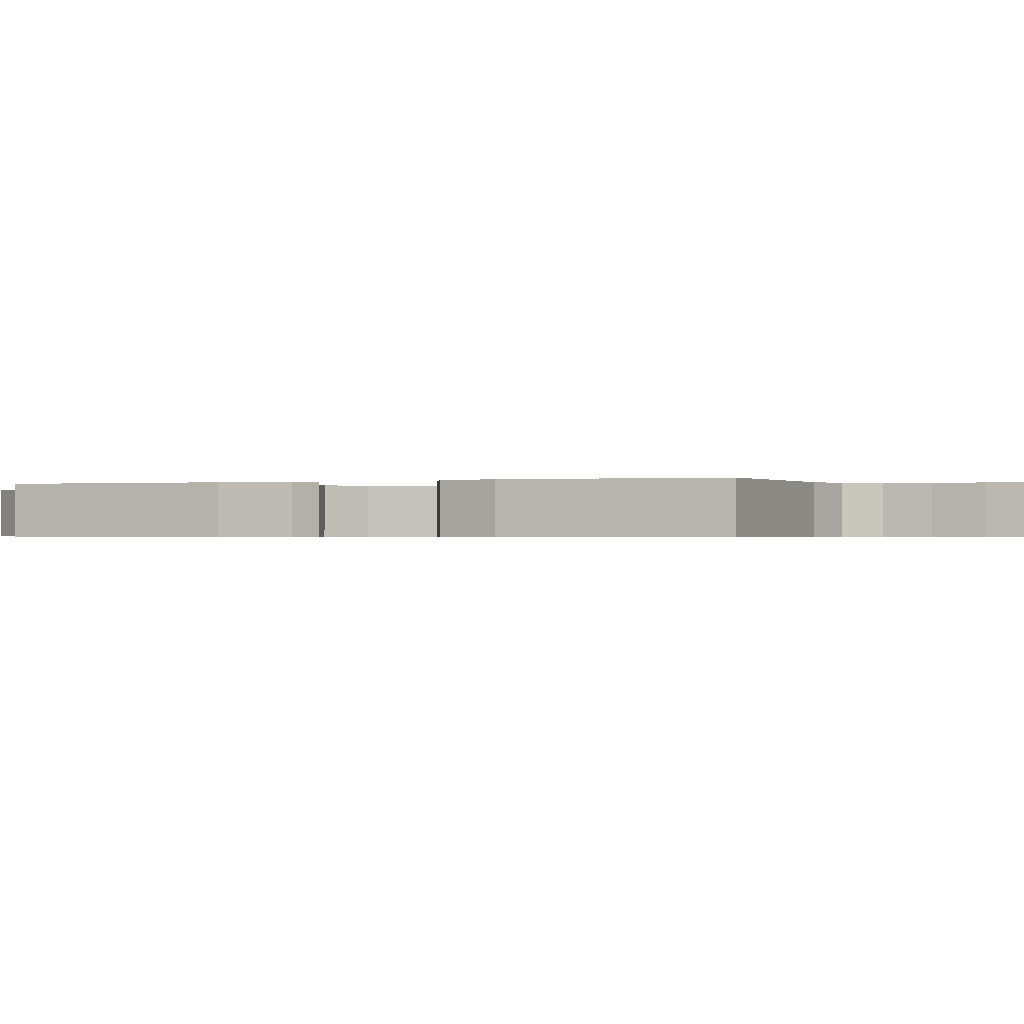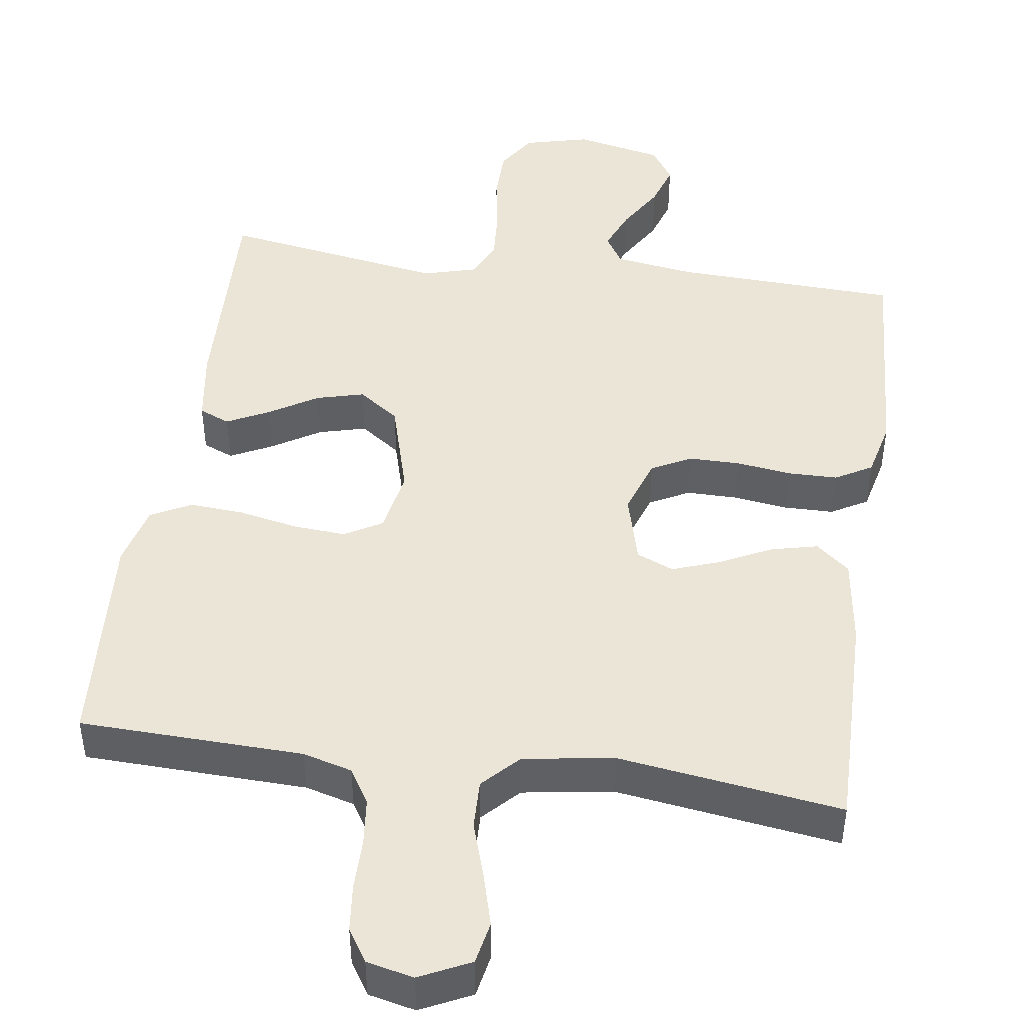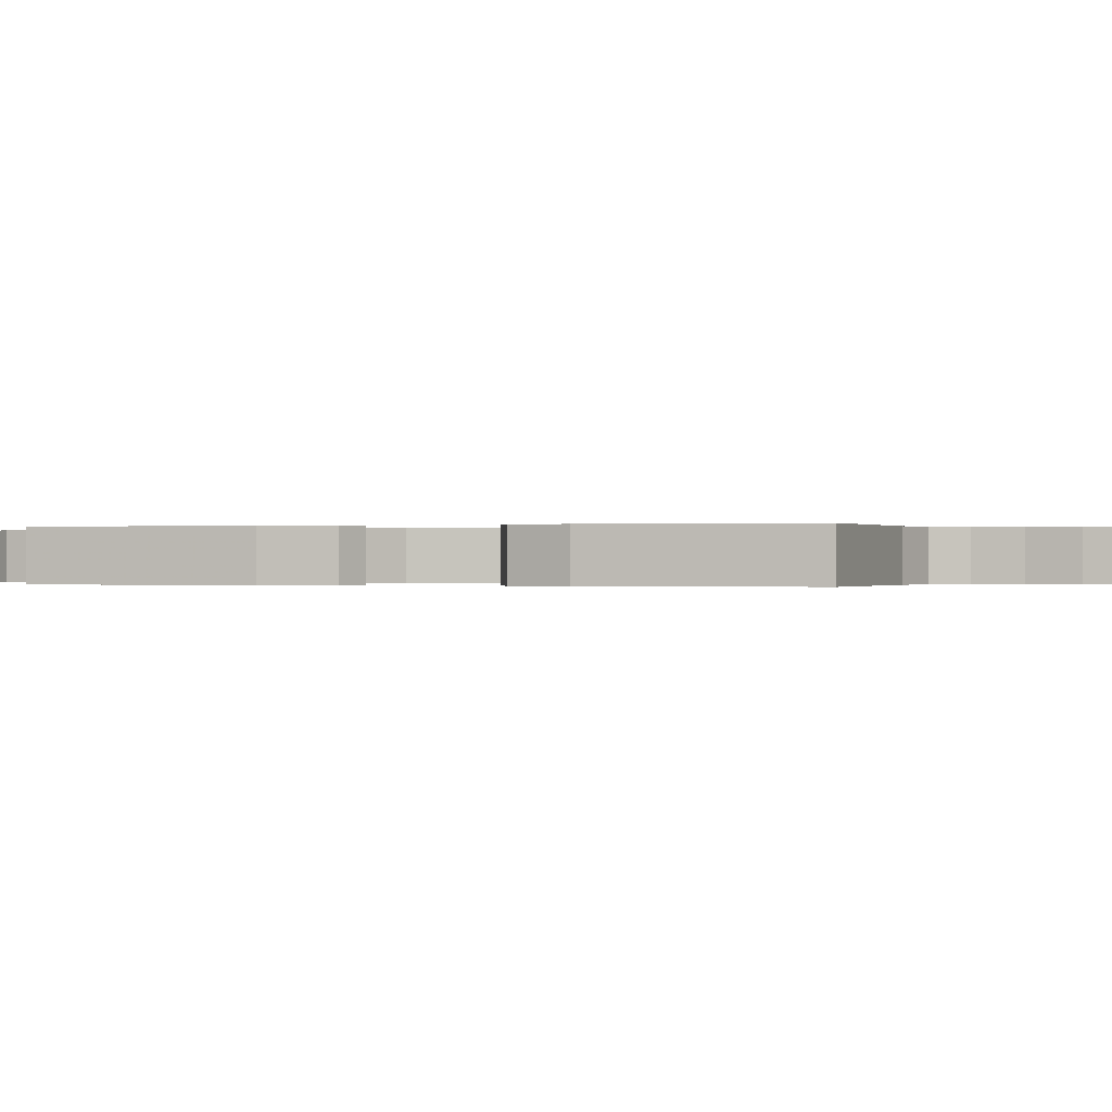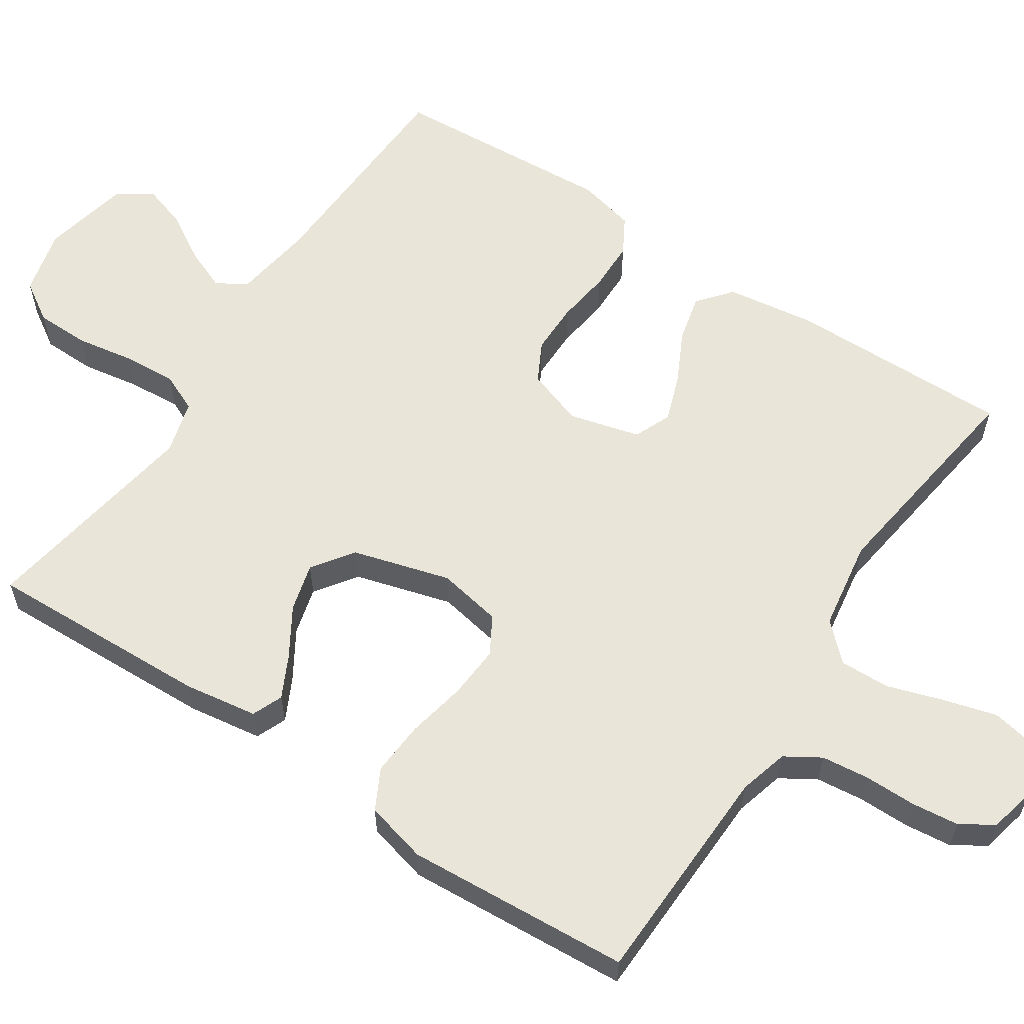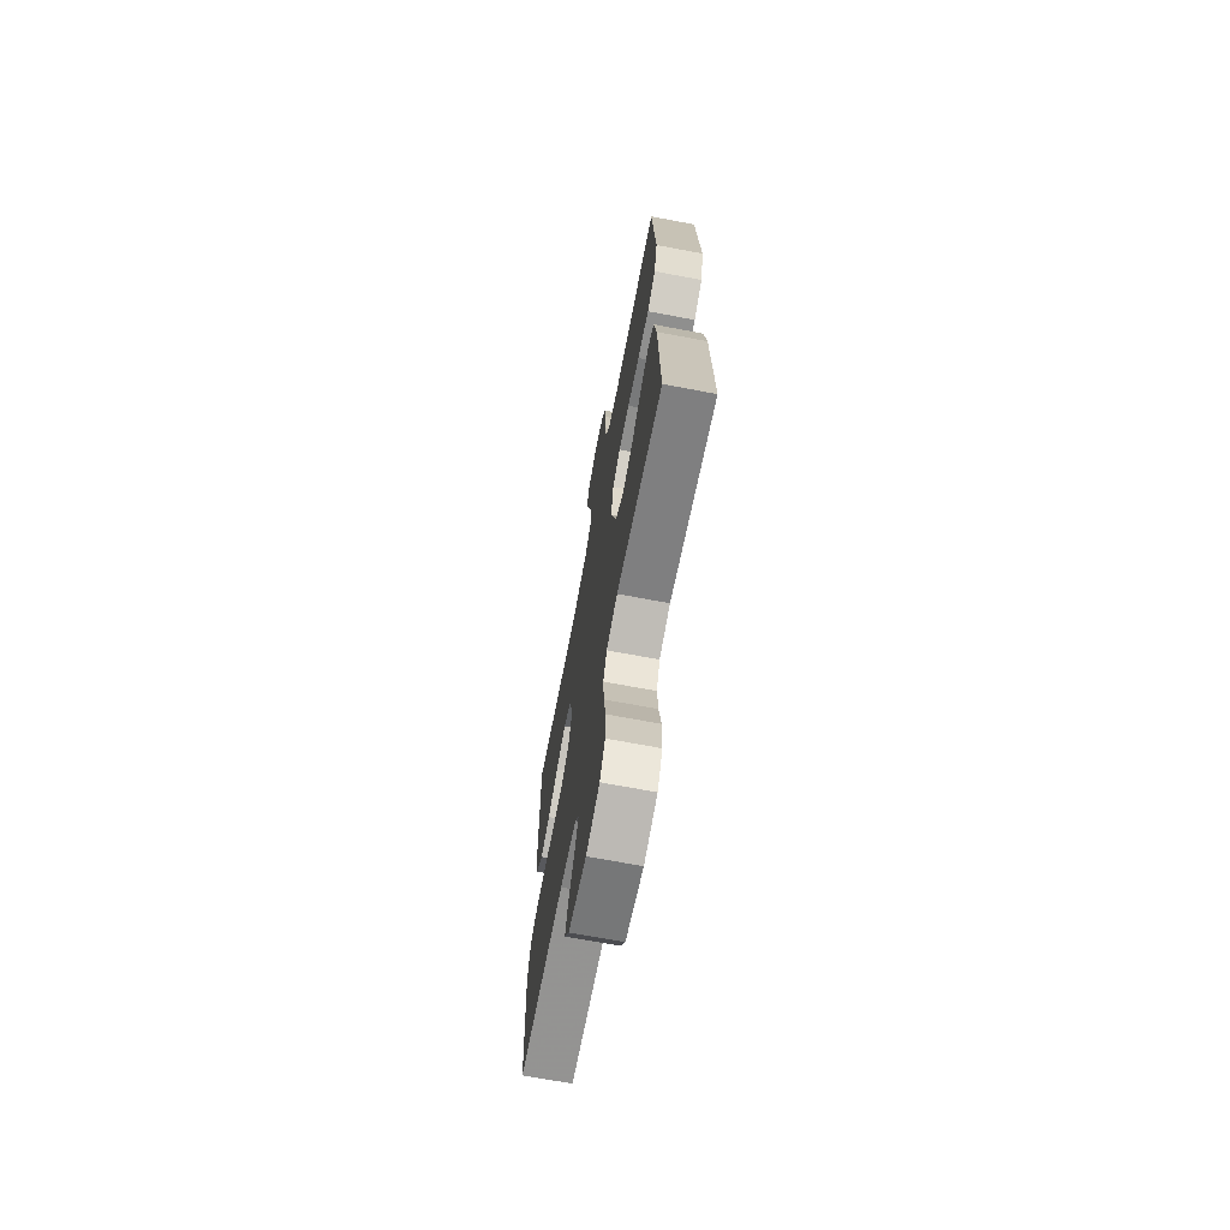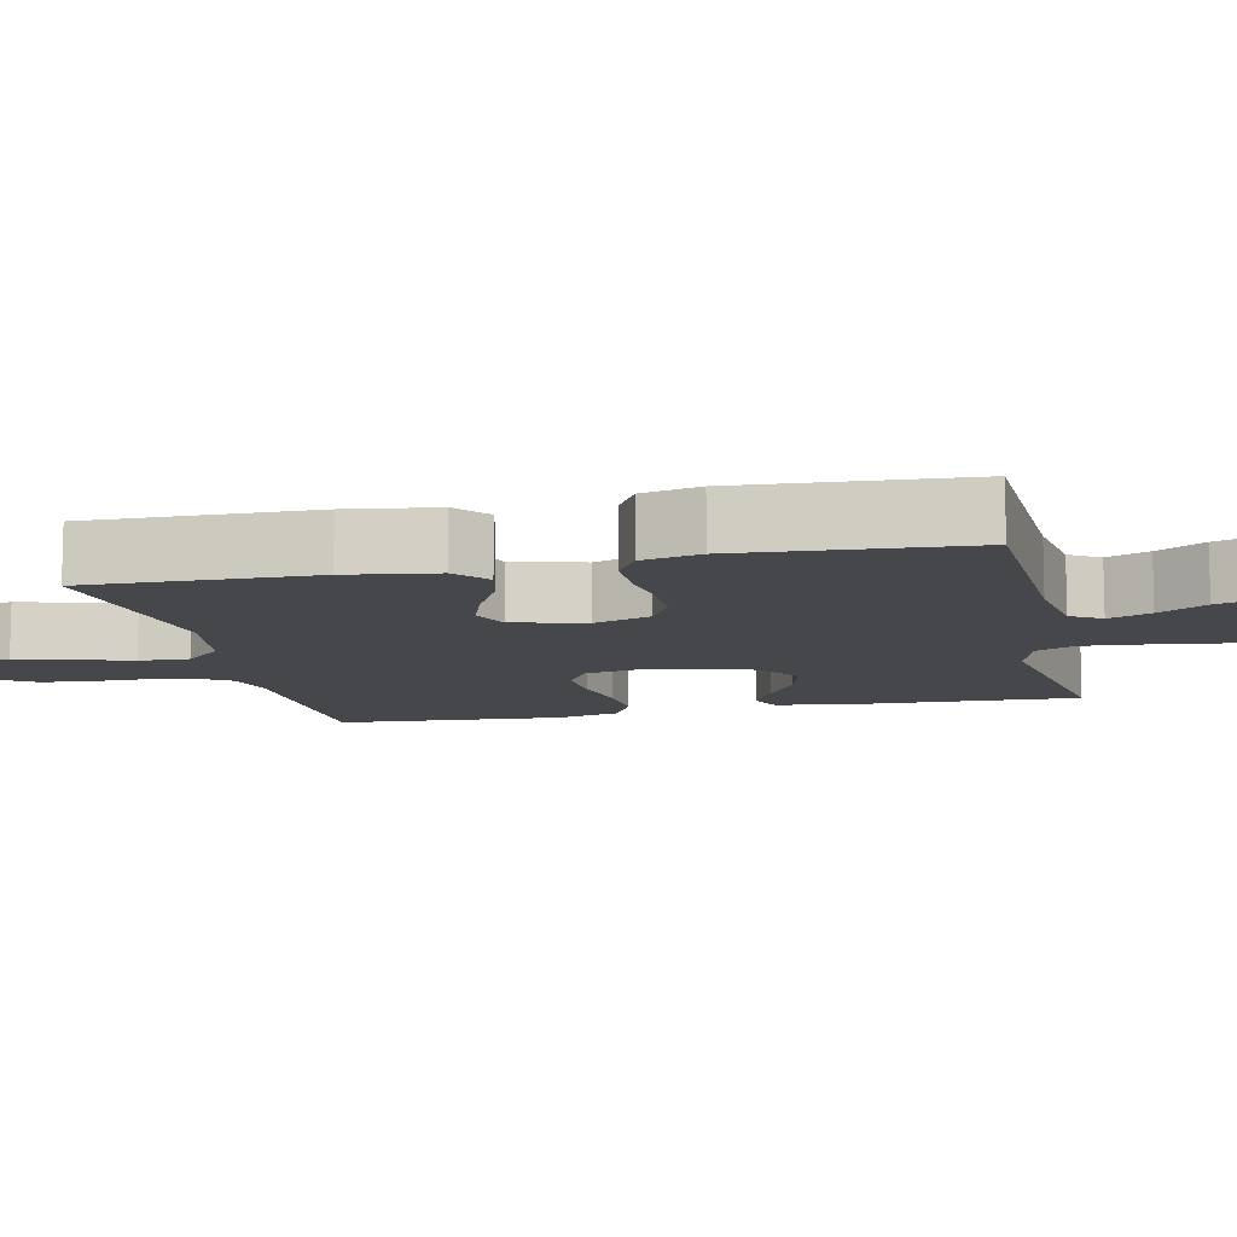
<metadata>
{"format":"obj","ext":"obj","renderer":"f3d","projection":"perspective","resolution":1024,"background":"white","views":[{"elev":-0.5,"azim":-67.3,"up":"+Y"},{"elev":45.8,"azim":8.2,"up":"+Y"},{"elev":-0.1,"azim":-71.1,"up":"+Y"},{"elev":59.7,"azim":-56.5,"up":"+Y"},{"elev":-69.2,"azim":-100.7,"up":"+Z"},{"elev":-10.4,"azim":102.4,"up":"+Y"}]}
</metadata>
<code>
v 0.5 0.07 0.5
v 0.496 0.07 0.2
v 0.479 0.07 0.081
v 0.434 0.07 0.044
v 0.371 0.07 0.059
v 0.303 0.07 0.093
v 0.239 0.07 0.116
v 0.189 0.07 0.095
v 0.164 0.07 0
v 0.19 0.07 -0.076
v 0.243 0.07 -0.104
v 0.312 0.07 -0.104
v 0.385 0.07 -0.094
v 0.452 0.07 -0.095
v 0.501 0.07 -0.123
v 0.519 0.07 -0.2
v 0.5 0.07 -0.5
v 0.2 0.07 -0.512
v 0.093 0.07 -0.528
v 0.068 0.07 -0.568
v 0.091 0.07 -0.624
v 0.129 0.07 -0.687
v 0.148 0.07 -0.746
v 0.117 0.07 -0.793
v 0 0.07 -0.818
v -0.088 0.07 -0.796
v -0.122 0.07 -0.743
v -0.123 0.07 -0.671
v -0.11 0.07 -0.594
v -0.105 0.07 -0.523
v -0.128 0.07 -0.471
v -0.2 0.07 -0.451
v -0.5 0.07 -0.5
v -0.489 0.07 -0.2
v -0.474 0.07 -0.101
v -0.433 0.07 -0.084
v -0.377 0.07 -0.112
v -0.312 0.07 -0.152
v -0.248 0.07 -0.169
v -0.193 0.07 -0.13
v -0.156 0.07 0
v -0.172 0.07 0.086
v -0.222 0.07 0.115
v -0.293 0.07 0.11
v -0.372 0.07 0.094
v -0.445 0.07 0.089
v -0.499 0.07 0.117
v -0.52 0.07 0.2
v -0.5 0.07 0.5
v -0.2 0.07 0.509
v -0.134 0.07 0.527
v -0.105 0.07 0.574
v -0.098 0.07 0.638
v -0.098 0.07 0.707
v -0.091 0.07 0.77
v -0.063 0.07 0.814
v 0 0.07 0.828
v 0.068 0.07 0.795
v 0.079 0.07 0.738
v 0.059 0.07 0.666
v 0.035 0.07 0.592
v 0.033 0.07 0.525
v 0.079 0.07 0.477
v 0.2 0.07 0.458
v 0.5 0 0.5
v 0.496 0 0.2
v 0.479 0 0.081
v 0.434 0 0.044
v 0.371 0 0.059
v 0.303 0 0.093
v 0.239 0 0.116
v 0.189 0 0.095
v 0.164 0 0
v 0.19 0 -0.076
v 0.243 0 -0.104
v 0.312 0 -0.104
v 0.385 0 -0.094
v 0.452 0 -0.095
v 0.501 0 -0.123
v 0.519 0 -0.2
v 0.5 0 -0.5
v 0.2 0 -0.512
v 0.093 0 -0.528
v 0.068 0 -0.568
v 0.091 0 -0.624
v 0.129 0 -0.687
v 0.148 0 -0.746
v 0.117 0 -0.793
v 0 0 -0.818
v -0.088 0 -0.796
v -0.122 0 -0.743
v -0.123 0 -0.671
v -0.11 0 -0.594
v -0.105 0 -0.523
v -0.128 0 -0.471
v -0.2 0 -0.451
v -0.5 0 -0.5
v -0.489 0 -0.2
v -0.474 0 -0.101
v -0.433 0 -0.084
v -0.377 0 -0.112
v -0.312 0 -0.152
v -0.248 0 -0.169
v -0.193 0 -0.13
v -0.156 0 0
v -0.172 0 0.086
v -0.222 0 0.115
v -0.293 0 0.11
v -0.372 0 0.094
v -0.445 0 0.089
v -0.499 0 0.117
v -0.52 0 0.2
v -0.5 0 0.5
v -0.2 0 0.509
v -0.134 0 0.527
v -0.105 0 0.574
v -0.098 0 0.638
v -0.098 0 0.707
v -0.091 0 0.77
v -0.063 0 0.814
v 0 0 0.828
v 0.068 0 0.795
v 0.079 0 0.738
v 0.059 0 0.666
v 0.035 0 0.592
v 0.033 0 0.525
v 0.079 0 0.477
v 0.2 0 0.458
f 59 60 61
f 58 59 61
f 57 58 61
f 56 57 61
f 55 56 61
f 54 55 61
f 53 54 61
f 52 53 61 62
f 51 52 62 63
f 48 49 50
f 47 48 50
f 46 47 50
f 45 46 50
f 44 45 50
f 50 51 63
f 44 50 63
f 43 44 63
f 36 37 38
f 35 36 38
f 34 35 38
f 33 34 38
f 32 33 38
f 31 32 38 39
f 30 31 39 40
f 27 28 29
f 26 27 29
f 25 26 29
f 24 25 29
f 23 24 29
f 22 23 29
f 21 22 29
f 20 21 29 30
f 30 40 41
f 20 30 41
f 19 20 41
f 16 17 18
f 15 16 18
f 14 15 18
f 13 14 18
f 12 13 18
f 11 12 18 19
f 4 5 6
f 3 4 6
f 2 3 6
f 1 2 6
f 64 1 6
f 64 6 7
f 64 7 8
f 63 64 8
f 43 63 8
f 42 43 8
f 19 41 42
f 11 19 42
f 10 11 42
f 9 10 42
f 8 9 42
f 125 124 123
f 125 123 122
f 125 122 121
f 125 121 120
f 125 120 119
f 125 119 118
f 125 118 117
f 126 125 117 116
f 127 126 116 115
f 114 113 112
f 114 112 111
f 114 111 110
f 114 110 109
f 114 109 108
f 127 115 114
f 127 114 108
f 127 108 107
f 102 101 100
f 102 100 99
f 102 99 98
f 102 98 97
f 102 97 96
f 103 102 96 95
f 104 103 95 94
f 93 92 91
f 93 91 90
f 93 90 89
f 93 89 88
f 93 88 87
f 93 87 86
f 93 86 85
f 94 93 85 84
f 105 104 94
f 105 94 84
f 105 84 83
f 82 81 80
f 82 80 79
f 82 79 78
f 82 78 77
f 82 77 76
f 83 82 76 75
f 70 69 68
f 70 68 67
f 70 67 66
f 70 66 65
f 70 65 128
f 71 70 128
f 72 71 128
f 72 128 127
f 72 127 107
f 72 107 106
f 106 105 83
f 106 83 75
f 106 75 74
f 106 74 73
f 106 73 72
f 1 65 66 2
f 2 66 67 3
f 3 67 68 4
f 4 68 69 5
f 5 69 70 6
f 6 70 71 7
f 7 71 72 8
f 8 72 73 9
f 9 73 74 10
f 10 74 75 11
f 11 75 76 12
f 12 76 77 13
f 13 77 78 14
f 14 78 79 15
f 15 79 80 16
f 16 80 81 17
f 17 81 82 18
f 18 82 83 19
f 19 83 84 20
f 20 84 85 21
f 21 85 86 22
f 22 86 87 23
f 23 87 88 24
f 24 88 89 25
f 25 89 90 26
f 26 90 91 27
f 27 91 92 28
f 28 92 93 29
f 29 93 94 30
f 30 94 95 31
f 31 95 96 32
f 32 96 97 33
f 33 97 98 34
f 34 98 99 35
f 35 99 100 36
f 36 100 101 37
f 37 101 102 38
f 38 102 103 39
f 39 103 104 40
f 40 104 105 41
f 41 105 106 42
f 42 106 107 43
f 43 107 108 44
f 44 108 109 45
f 45 109 110 46
f 46 110 111 47
f 47 111 112 48
f 48 112 113 49
f 49 113 114 50
f 50 114 115 51
f 51 115 116 52
f 52 116 117 53
f 53 117 118 54
f 54 118 119 55
f 55 119 120 56
f 56 120 121 57
f 57 121 122 58
f 58 122 123 59
f 59 123 124 60
f 60 124 125 61
f 61 125 126 62
f 62 126 127 63
f 63 127 128 64
f 64 128 65 1

</code>
